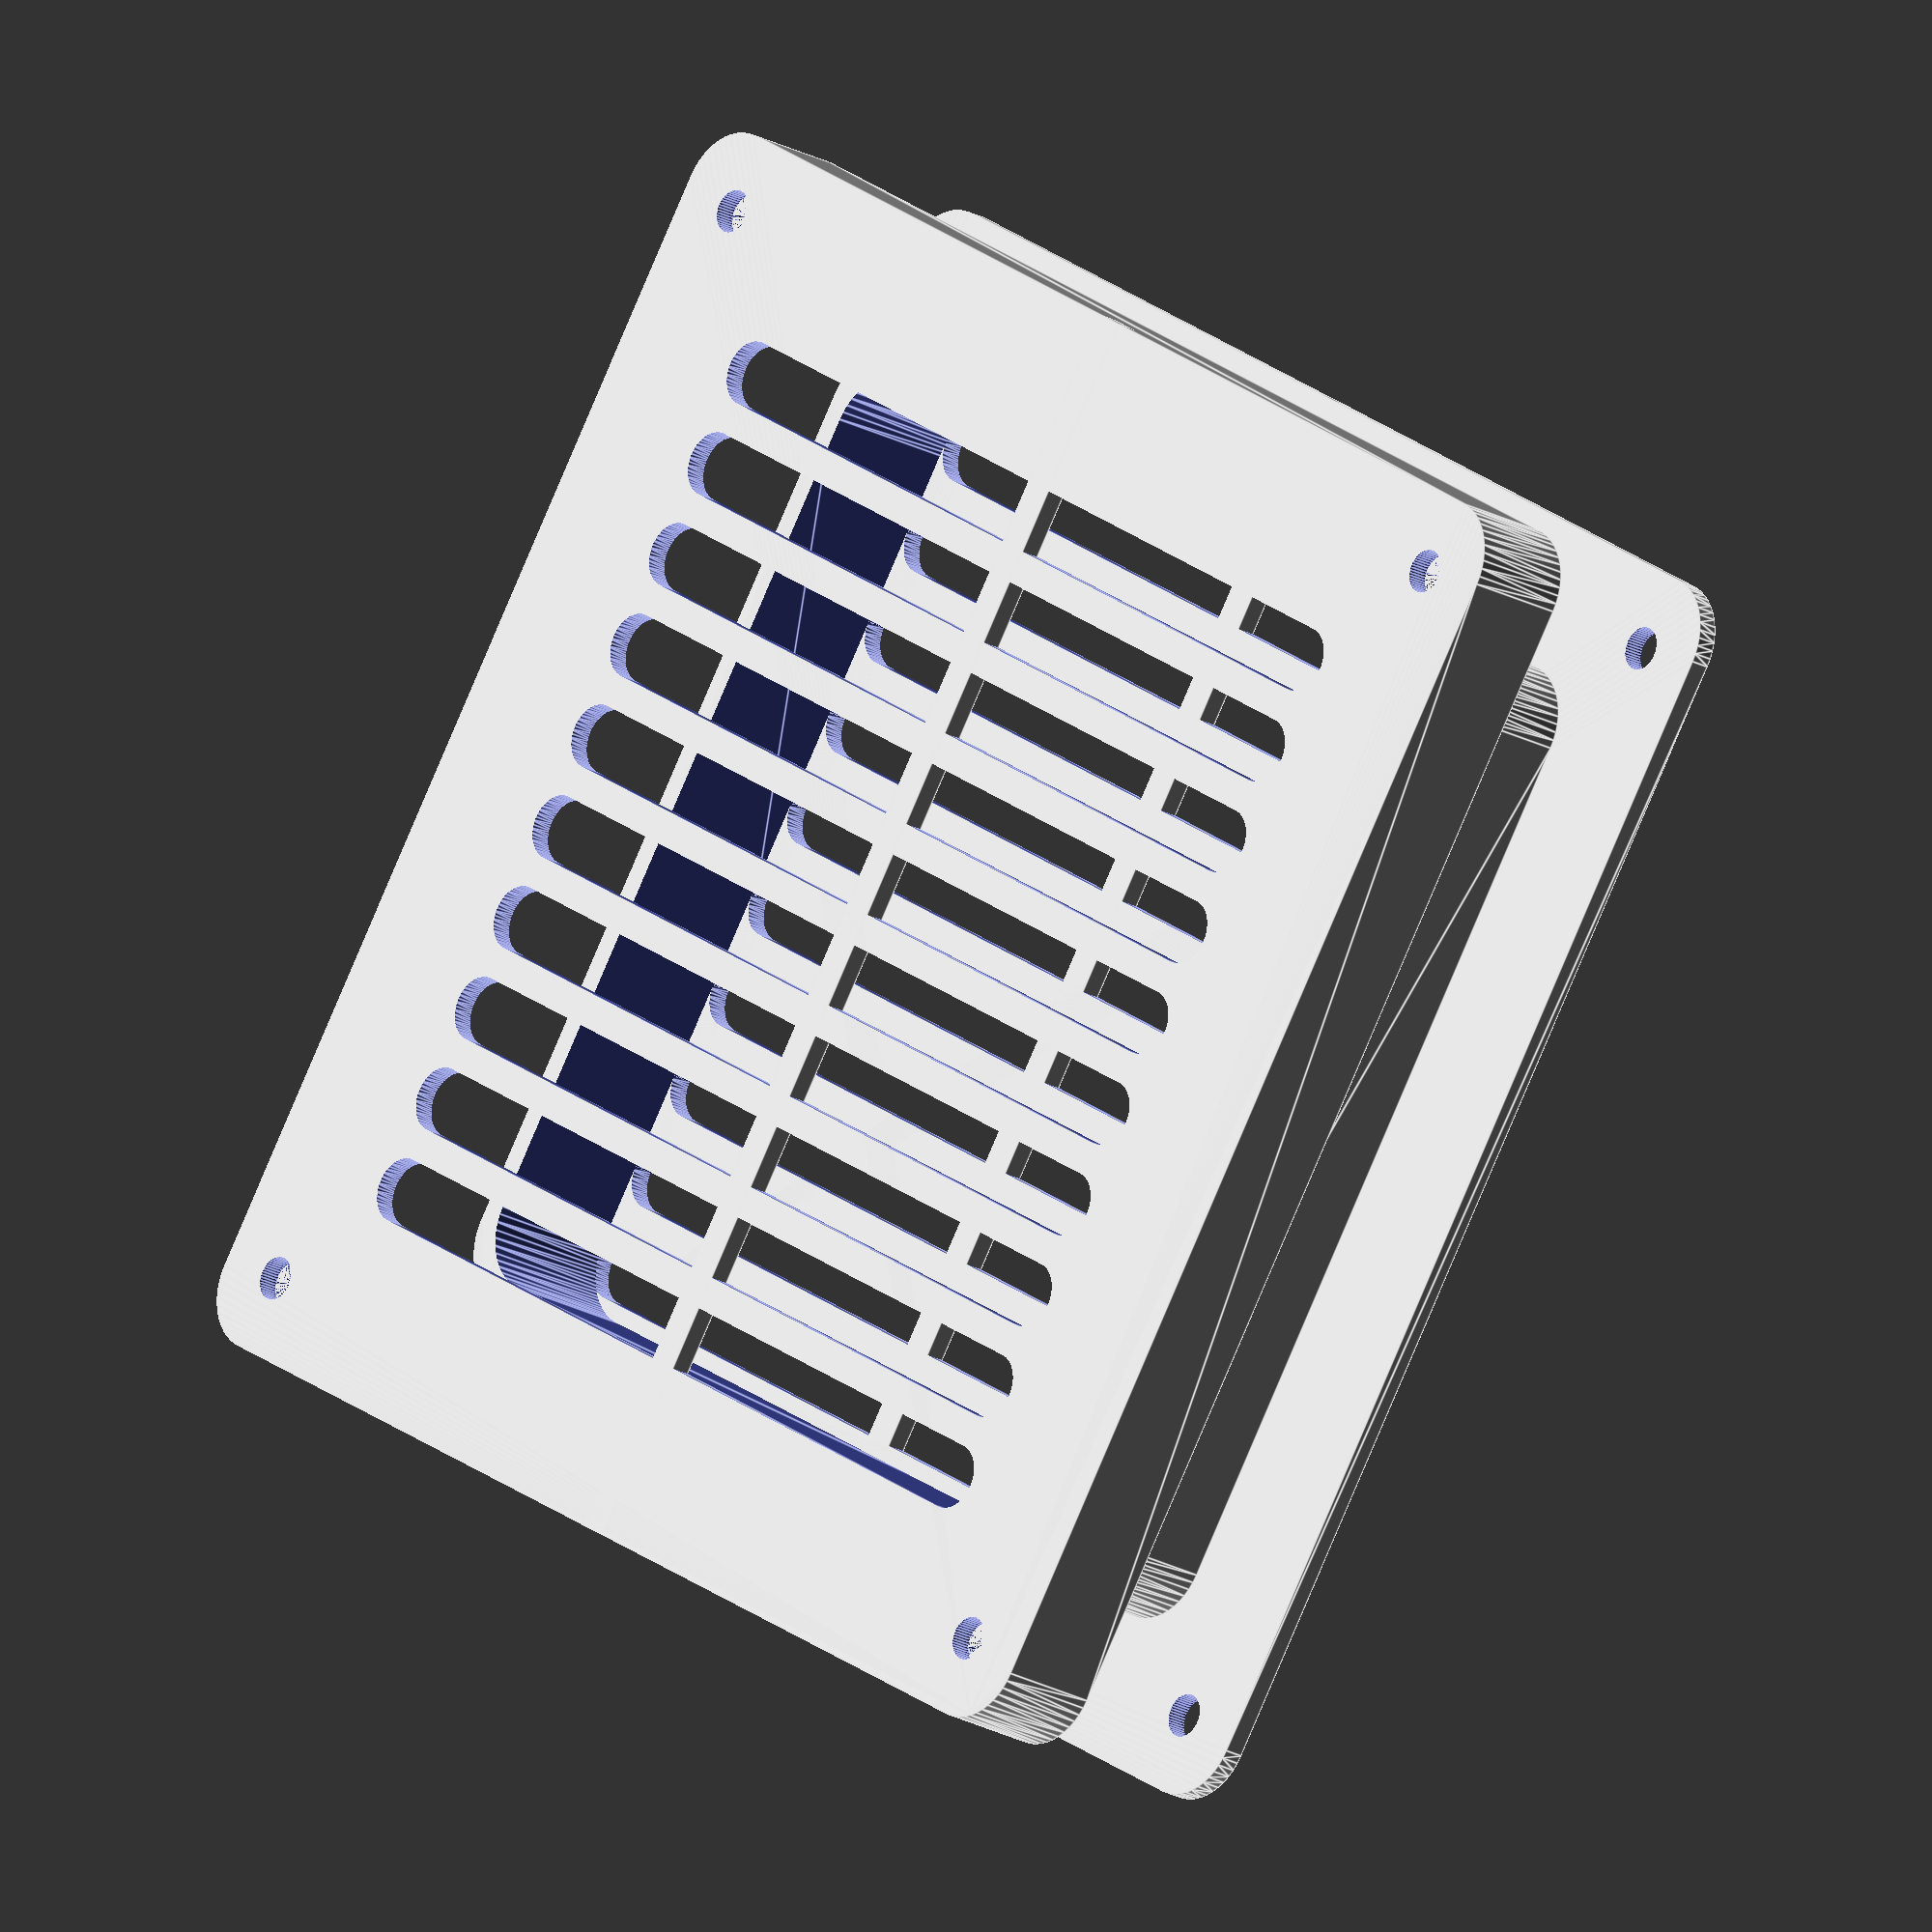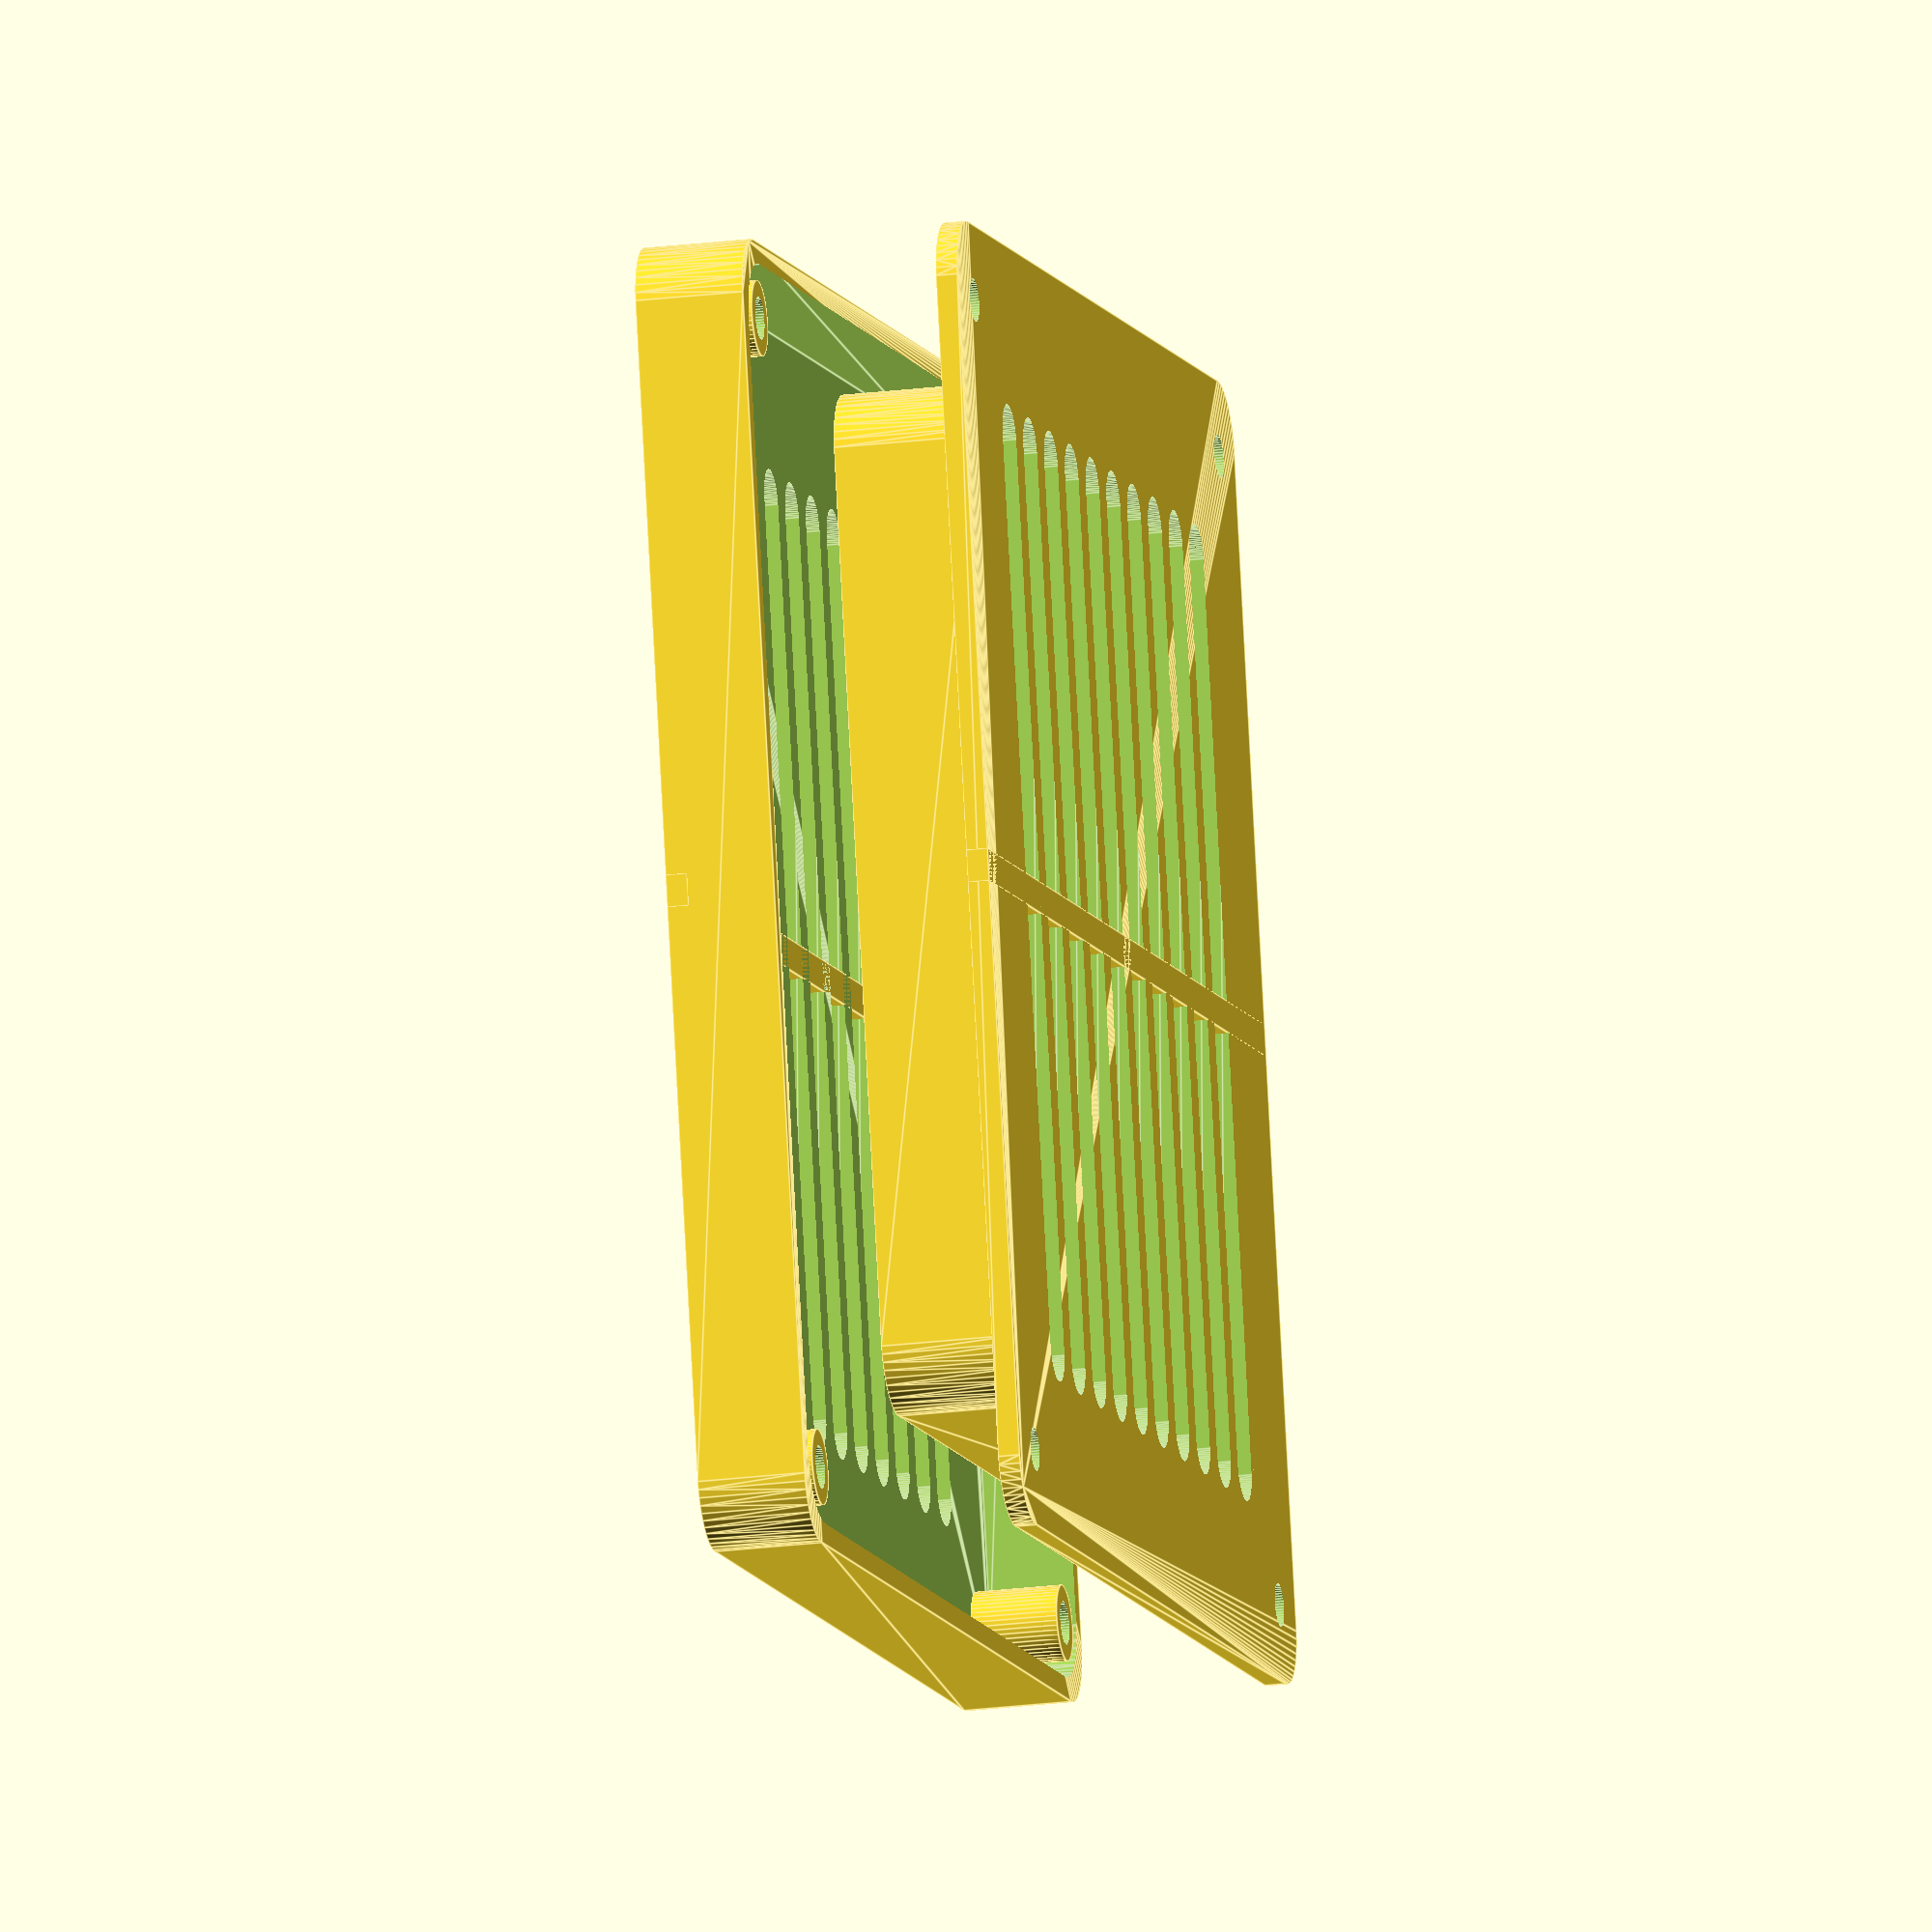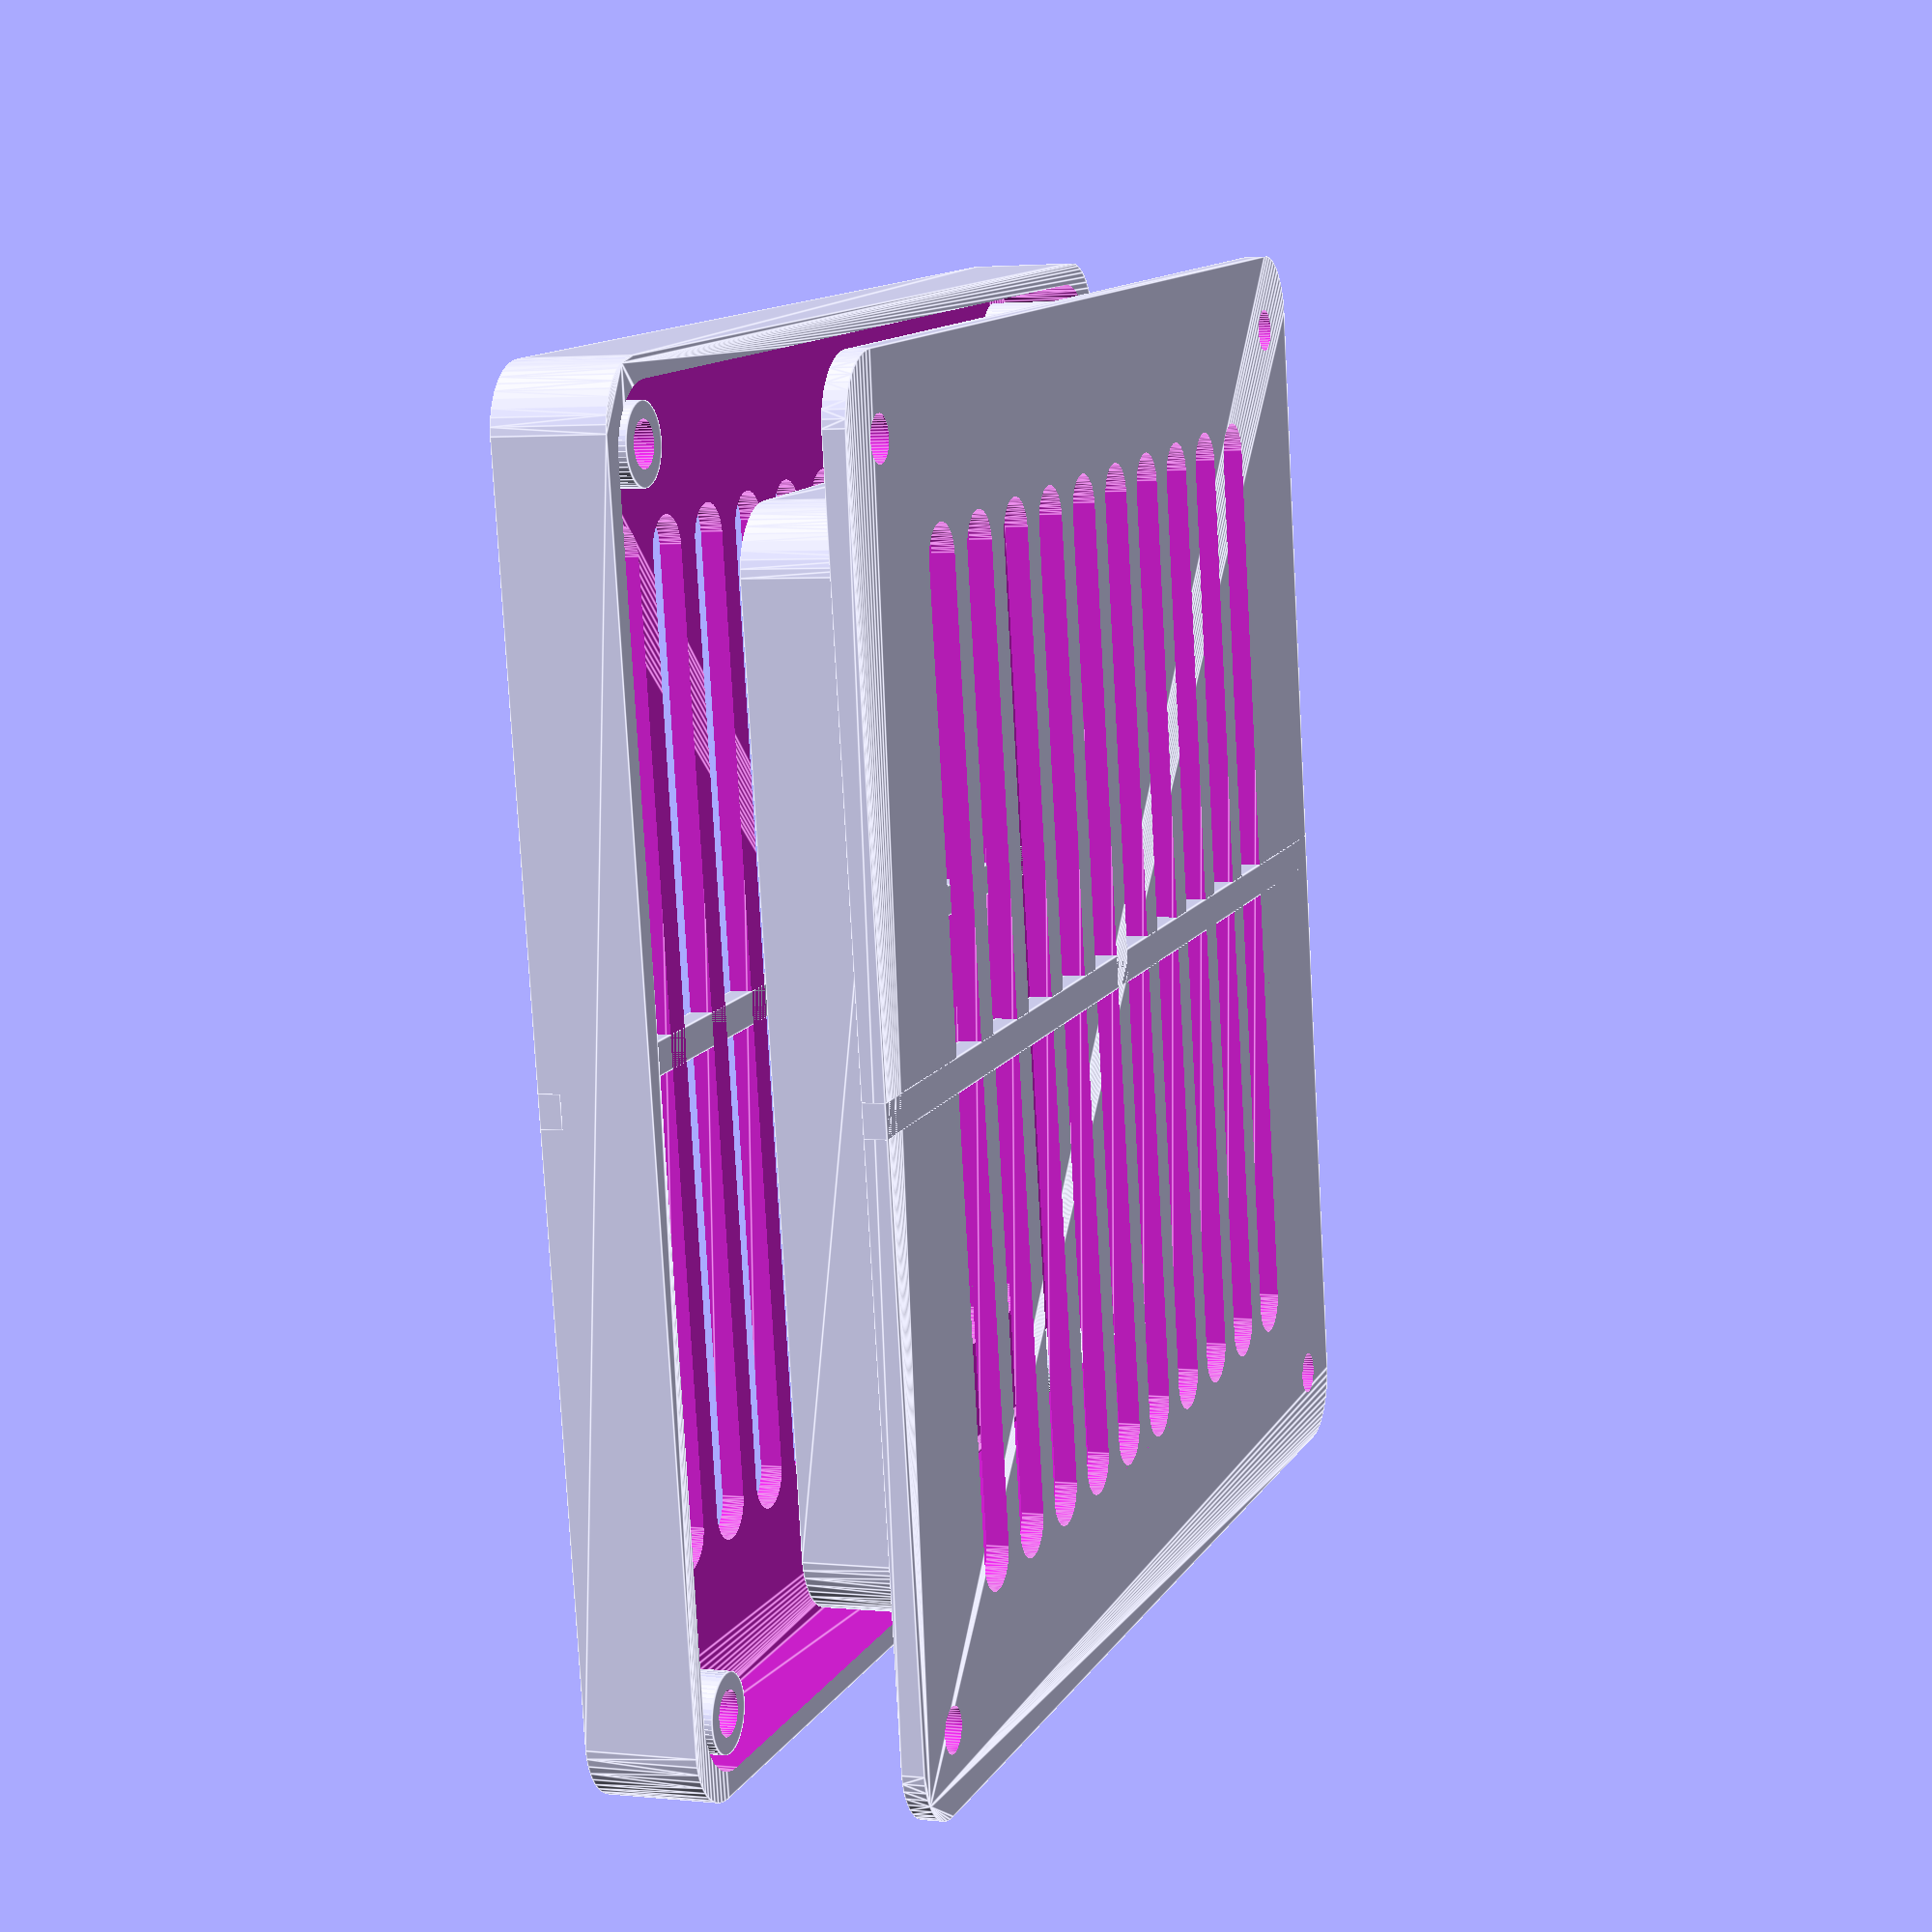
<openscad>
$fn=50;

// millimeters
// Actual cut hole width is intake_hold_width + wall_thickness
intake_hole_width=90;
intake_hole_height=90;
insert_depth=13;
outer_lip_width=15;
outer_lip_radius=6;

total_width = intake_hole_width + outer_lip_width * 2;
total_height = intake_hole_height + outer_lip_width * 2;

intake_filter_space=8;
screw_hole_radius=4/2;
screw_column_radius=screw_hole_radius + 1.5;
screw_hole_inset = 10.6 - outer_lip_radius - screw_hole_radius / 2;

vent_hole_height = 6;
vent_hole_spacing = 3;
vent_hole_count = floor(intake_hole_height / (vent_hole_height + vent_hole_spacing));

wall_thickness=2;

module vent_hole_punchout() {
    translate([-(vent_hole_height / 2), 0, -0.5]) {
        hull() {
            translate([vent_hole_height, vent_hole_height / 2, 0])
            cylinder(r=vent_hole_height / 2, h=wall_thickness + 2, center=false);
            
            translate([intake_hole_width, vent_hole_height / 2, 0])
            cylinder(r=vent_hole_height / 2, h=wall_thickness + 2, center=false);
        }
    }
}

module vent_hole_punchouts() {
    for (i = [0:(vent_hole_count - 1)]) {
        translate([0, i * (vent_hole_spacing + vent_hole_height), 0])
        vent_hole_punchout();
    }
}

module intake_exterior_plate() {
    translate([outer_lip_radius, outer_lip_radius, 0])
    minkowski() {
        cube([
            intake_hole_width + outer_lip_width * 2 - outer_lip_radius * 2,
            intake_hole_height + outer_lip_width * 2 - outer_lip_radius * 2,
            wall_thickness / 2]);
        cylinder(r=outer_lip_radius, h=wall_thickness / 2);
    }
}

module intake_exterior_punchout() {
    translate([outer_lip_radius + outer_lip_width, outer_lip_radius + outer_lip_width, -1])
    minkowski() {
        cube([
            intake_hole_width - outer_lip_radius * 2,
            intake_hole_height - outer_lip_radius * 2,
            wall_thickness]);
        cylinder(r=outer_lip_radius, h=wall_thickness);
    }
}

module insert() {
    difference() {
        translate([
            outer_lip_radius + outer_lip_width - wall_thickness, 
            outer_lip_radius + outer_lip_width - wall_thickness,
            -insert_depth
        ])
        minkowski() {
            cube([
                intake_hole_width - outer_lip_radius * 2 + wall_thickness * 2,
                intake_hole_height - outer_lip_radius * 2 + wall_thickness * 2,
                insert_depth / 2]);
            cylinder(r=outer_lip_radius, h=insert_depth / 2);
        }
        
        translate([
            outer_lip_radius + outer_lip_width, 
            outer_lip_radius + outer_lip_width,
            -insert_depth - 1
        ])
        minkowski() {
            cube([
                intake_hole_width - outer_lip_radius * 2,
                intake_hole_height - outer_lip_radius * 2,
                insert_depth]);
            cylinder(r=outer_lip_radius, h=insert_depth);
        }
    }
}

module screw_punchout() {
    translate([screw_hole_radius, screw_hole_radius, 0])
    cylinder(r=screw_hole_radius, h=wall_thickness + 1, center = false);
}

module screw_punchouts() {
    radius_diff = screw_column_radius - screw_hole_radius;
    
    translate([
            screw_hole_inset + radius_diff, 
            screw_hole_inset + radius_diff, 
            -0.5
    ])
    screw_punchout();
    
    translate([
        total_width - screw_hole_inset - screw_hole_radius * 2 - radius_diff, 
        screw_hole_inset + radius_diff, 
        -0.5
    ])
    screw_punchout();

    translate([
        screw_hole_inset + radius_diff, 
        total_height - screw_hole_inset - screw_hole_radius * 2 - radius_diff, 
        -0.5
    ])
    screw_punchout();

    translate([
        total_width - screw_hole_inset - screw_hole_radius * 2 - radius_diff,
        total_height - screw_hole_inset - screw_hole_radius * 2 - radius_diff, 
        -0.5
    ])
    screw_punchout();
}

module intake_exterior() {
    
    difference() {
        intake_exterior_plate();
        
        translate([
            outer_lip_width, 
            outer_lip_width + 
                (intake_hole_height - (vent_hole_count * vent_hole_height + 
                    (vent_hole_count - 1) * vent_hole_spacing)) / 2, 
            0])
        vent_hole_punchouts();
        
        screw_punchouts();  
    }
    
    translate([total_width / 2 - vent_hole_spacing / 2, 0, 0])
    cube([vent_hole_spacing, total_height, wall_thickness]);
    
    insert();
}

module screw_column() {
    translate([screw_column_radius, screw_column_radius, 0])
    difference() {
        cylinder(r=screw_column_radius, h=intake_filter_space, center=false);
        cylinder(r=screw_hole_radius, h=intake_filter_space + 1, center=false);
    }
}

module intake_interior_vent_shell() {
    translate([outer_lip_radius, outer_lip_radius, 0])
    difference() {
        minkowski() {
            cube([
                intake_hole_width + outer_lip_width * 2 - outer_lip_radius * 2,
                intake_hole_height + outer_lip_width * 2 - outer_lip_radius * 2,
                intake_filter_space + wall_thickness]);
            cylinder(r=outer_lip_radius, h=0.000000001);
        }
        
        translate([wall_thickness, wall_thickness, wall_thickness])
        minkowski() {
            cube([
                intake_hole_width + outer_lip_width * 2 
                    - outer_lip_radius * 2 - wall_thickness * 2,
                intake_hole_height + outer_lip_width * 2 
                    - outer_lip_radius * 2 - wall_thickness * 2,
                intake_filter_space + 1]);
            cylinder(r=outer_lip_radius, h=0.000000001);
        }
        
        translate([
            outer_lip_width - outer_lip_radius, 
            outer_lip_width - outer_lip_radius + 
                (intake_hole_height - (vent_hole_count * vent_hole_height + 
                    (vent_hole_count - 1) * vent_hole_spacing)) / 2, 
            0])
        vent_hole_punchouts();
        
        translate([-outer_lip_radius, -outer_lip_radius, 0])
        screw_punchouts();
    }
    
    translate([total_width / 2 - vent_hole_spacing / 2, 0, 0])
    cube([vent_hole_spacing, total_height, wall_thickness]);
}

module intake_interior_vent() {
    intake_interior_vent_shell();

    translate([
        screw_hole_inset, 
        screw_hole_inset, 
        wall_thickness
    ])
    screw_column();
    
    translate([
        total_width - screw_hole_inset - screw_column_radius * 2, 
        screw_hole_inset, 
        wall_thickness
    ])
    screw_column();

    translate([
        screw_hole_inset, 
        total_height - screw_hole_inset - screw_column_radius * 2, 
        wall_thickness
    ])
    screw_column();

    translate([
        total_width - screw_hole_inset - screw_column_radius * 2,
        total_height - screw_hole_inset - screw_column_radius * 2, 
        wall_thickness
    ])
    screw_column();    
}

intake_exterior();
translate([0, 0, -insert_depth - 15]) {
    intake_interior_vent();
}
</openscad>
<views>
elev=20.6 azim=146.6 roll=224.5 proj=o view=edges
elev=22.1 azim=256.1 roll=282.5 proj=o view=edges
elev=177.3 azim=81.0 roll=249.9 proj=p view=edges
</views>
